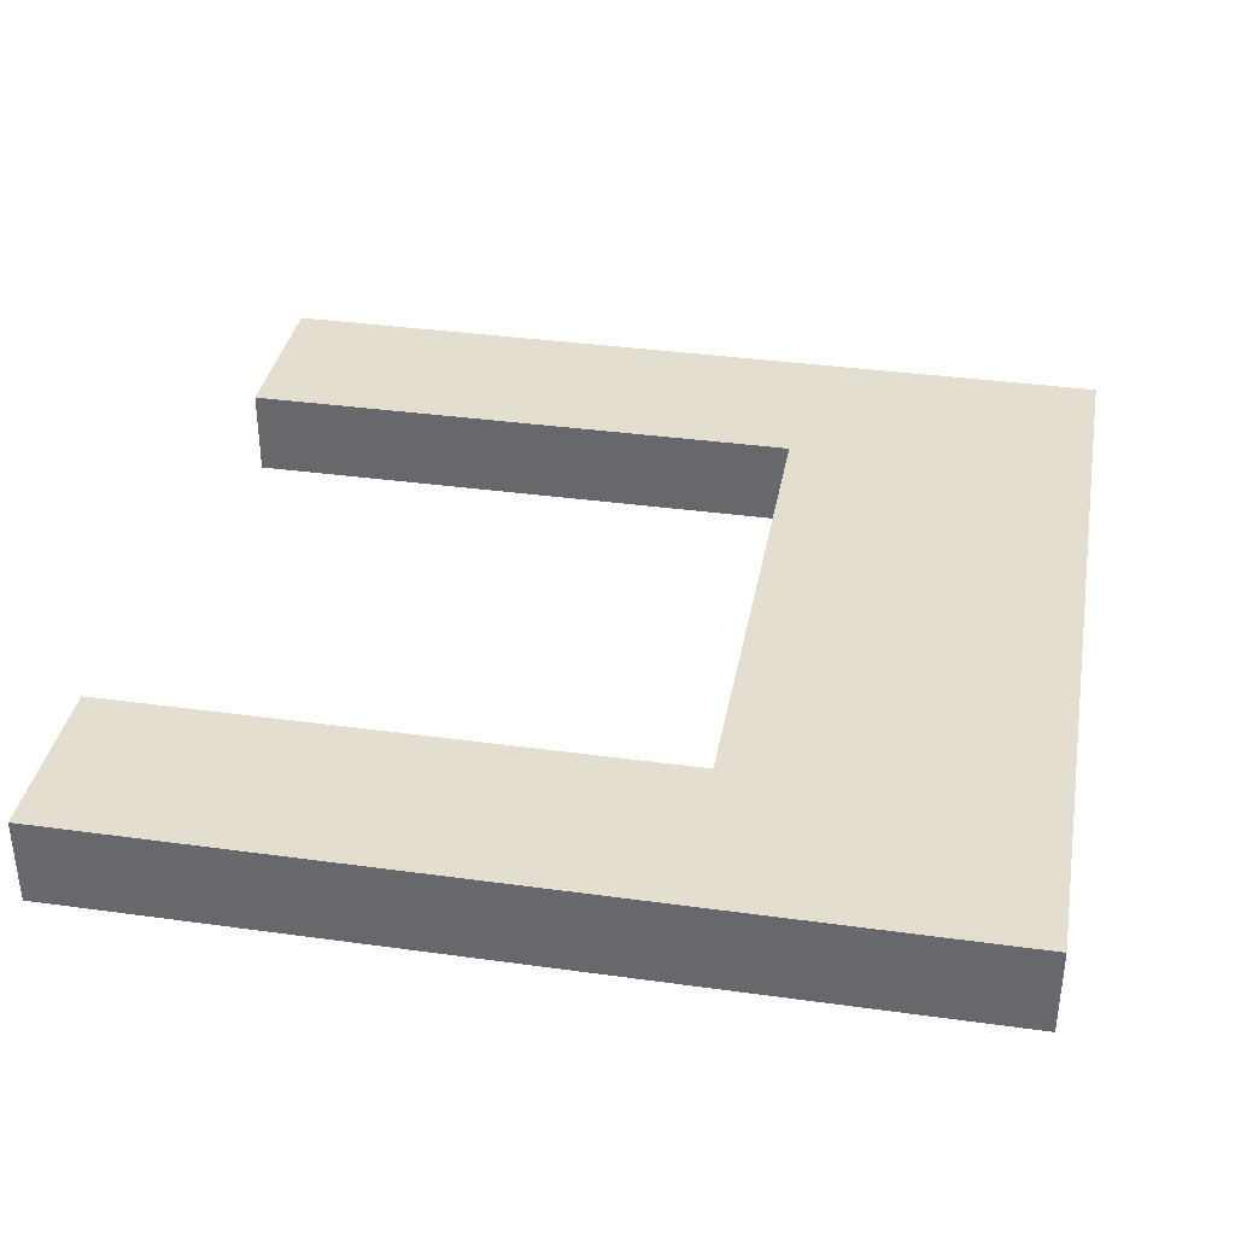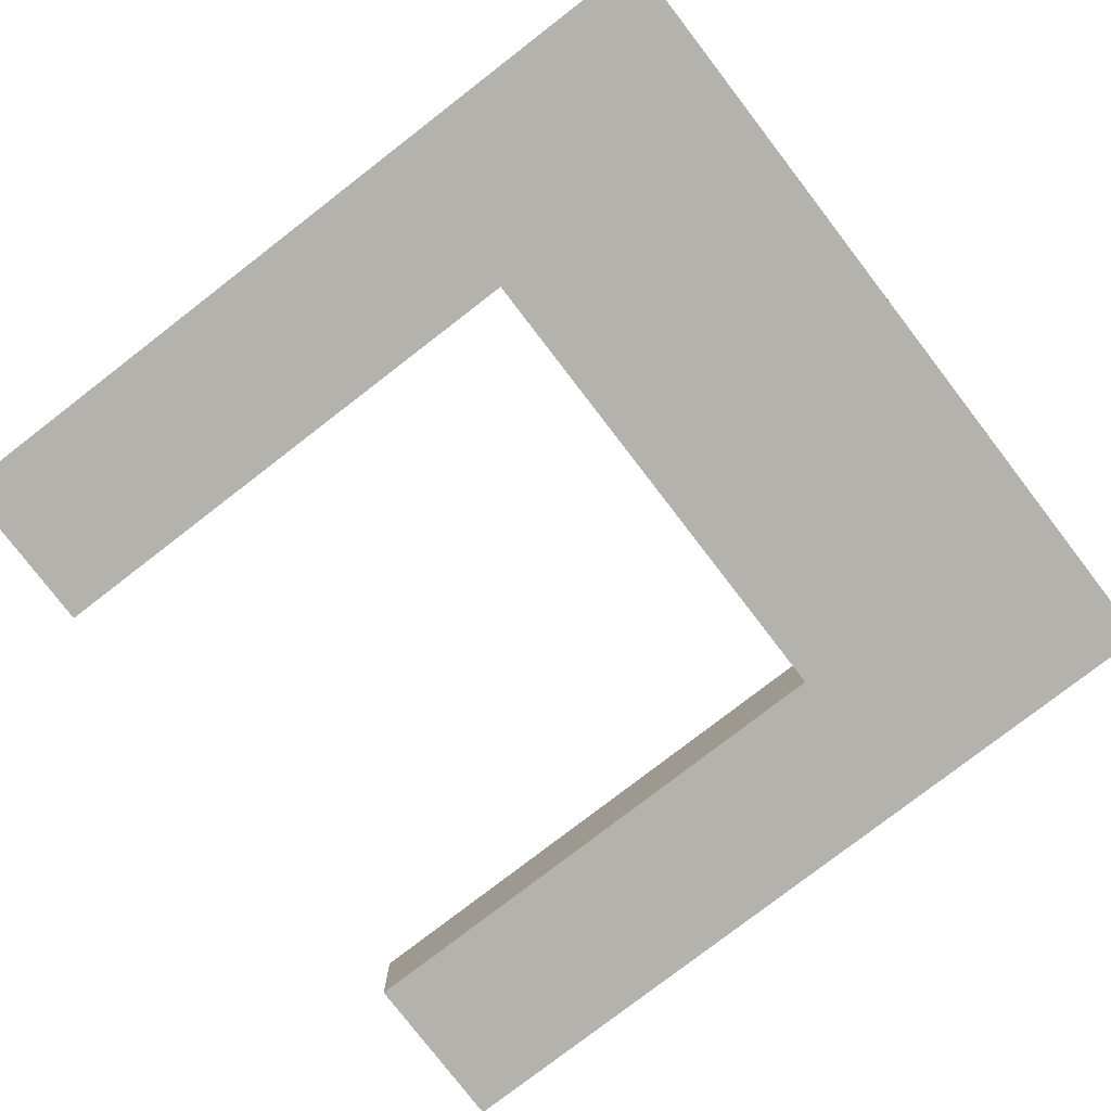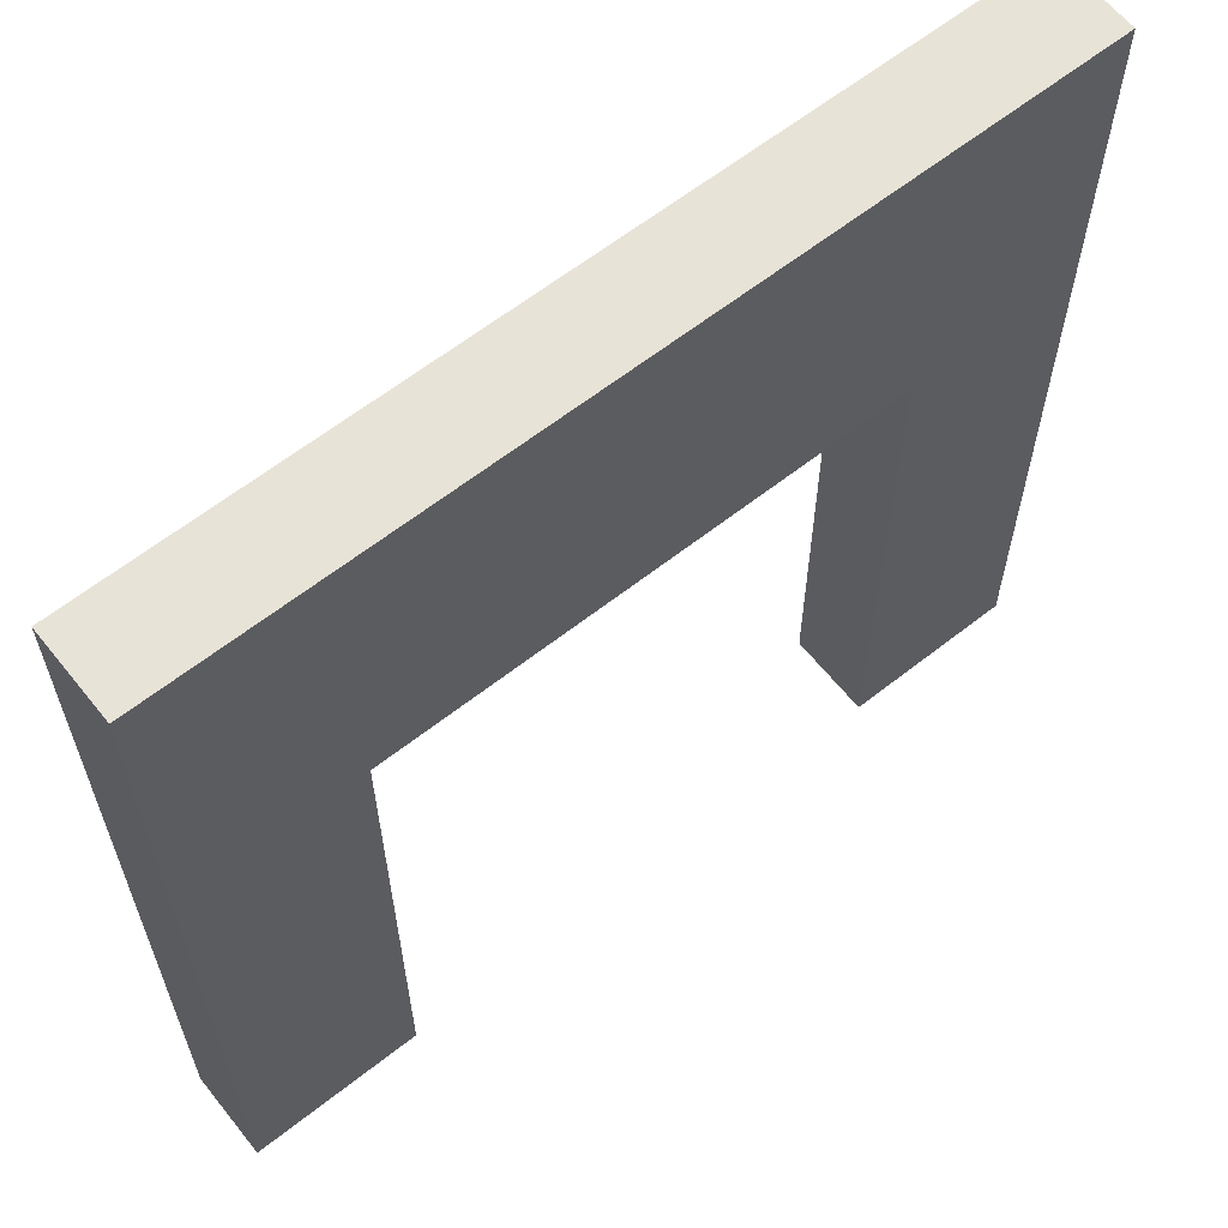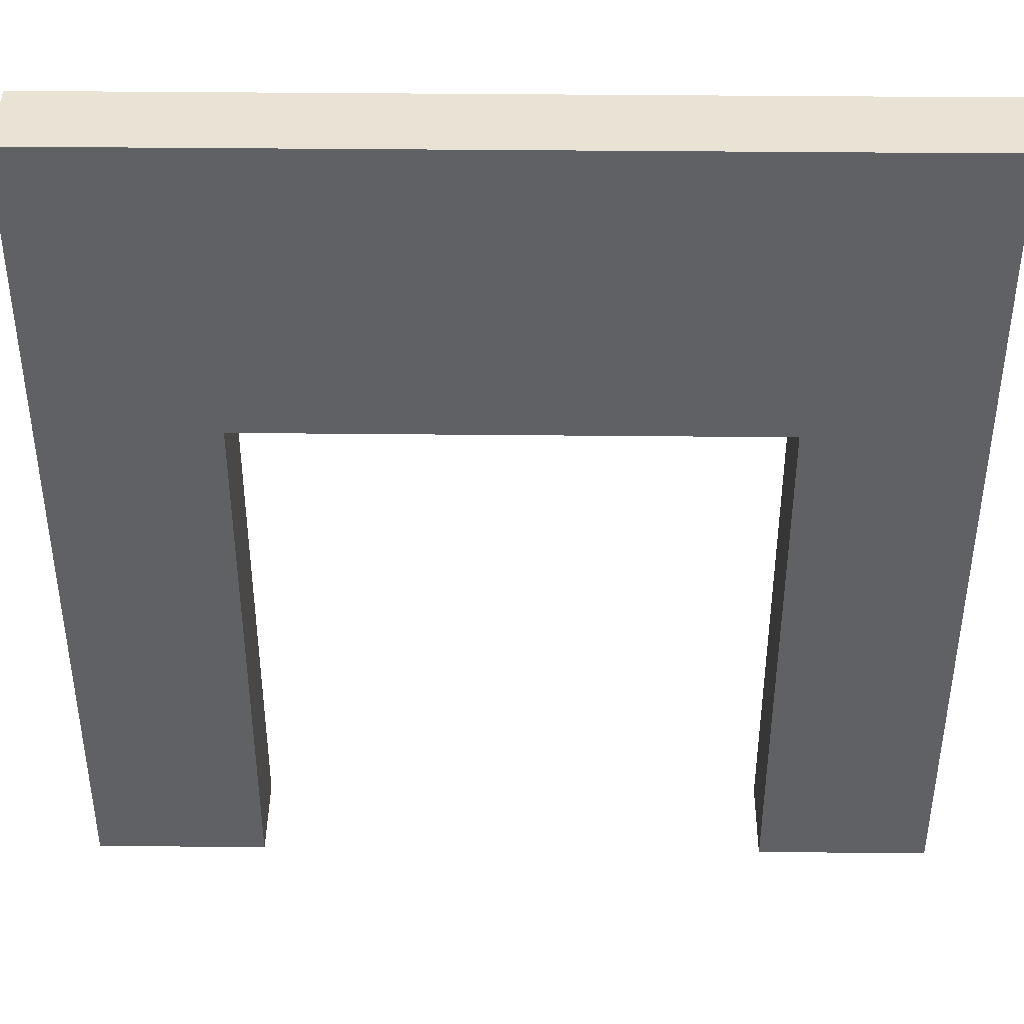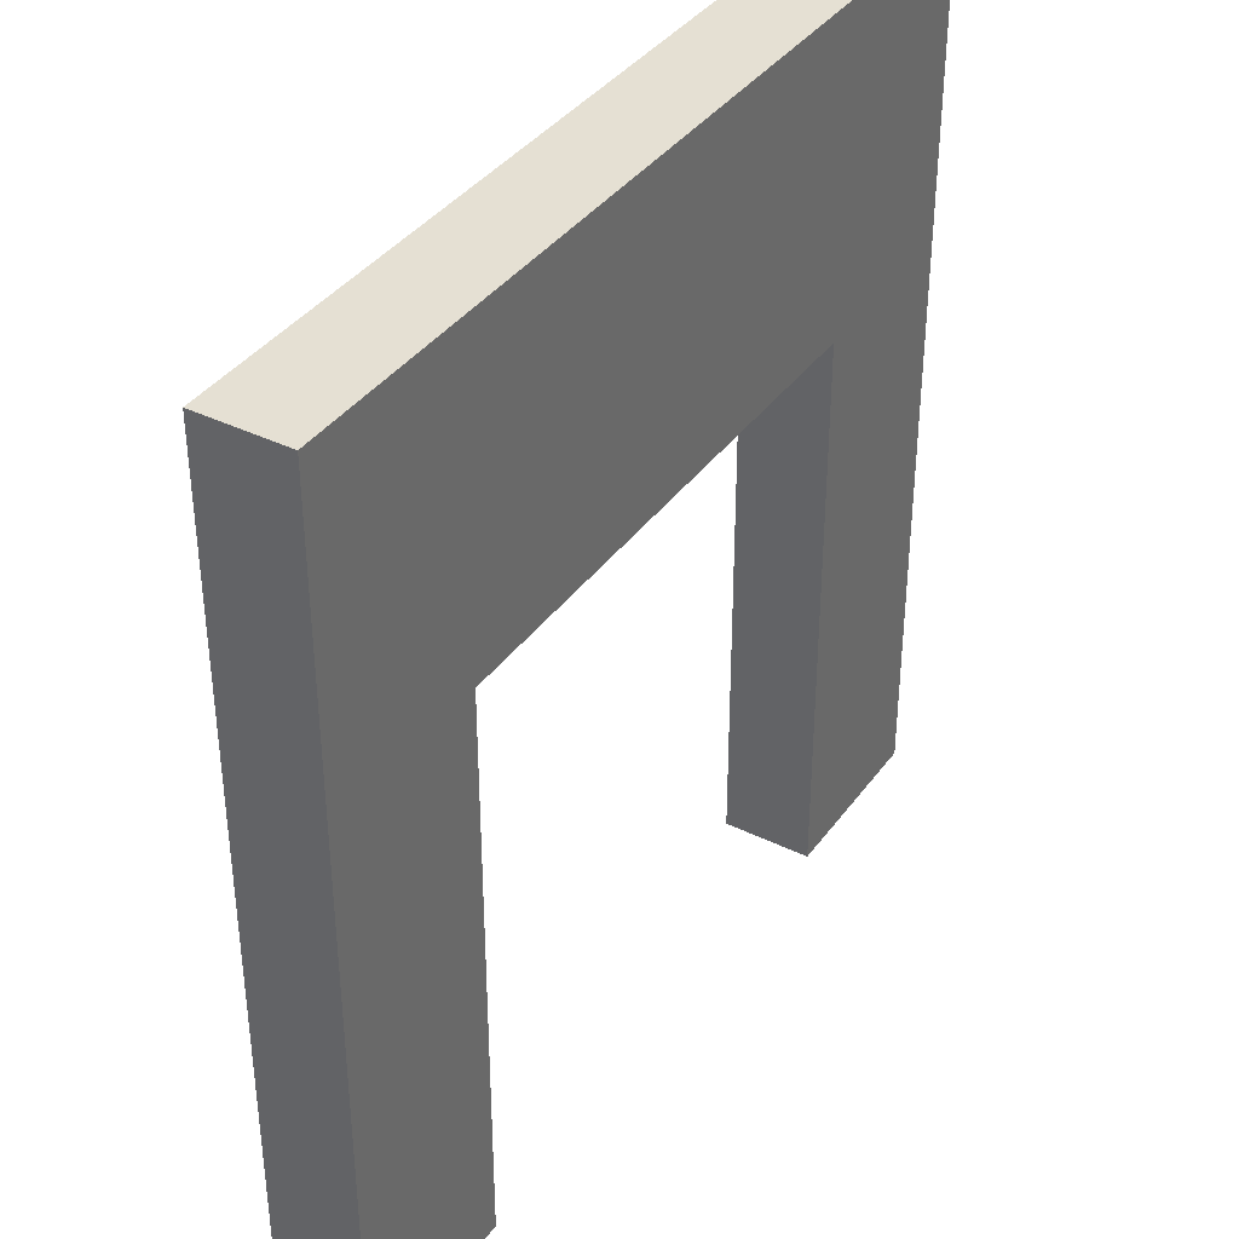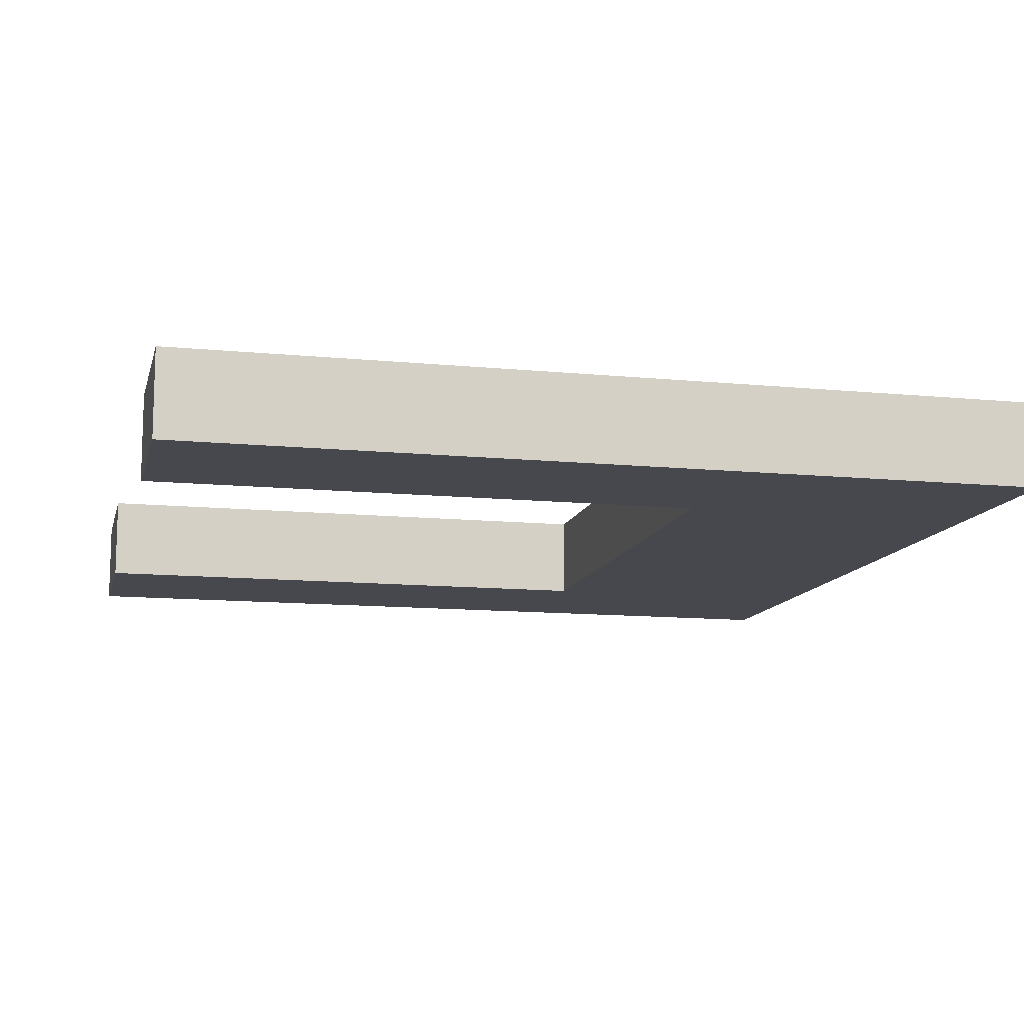
<metadata>
{"format":"obj","ext":"obj","renderer":"f3d","projection":"perspective","resolution":1024,"background":"white","views":[{"elev":35.9,"azim":100.3,"up":"+Z"},{"elev":-79.4,"azim":127.6,"up":"+Z"},{"elev":62.3,"azim":141.4,"up":"+Y"},{"elev":41.1,"azim":0.7,"up":"+Y"},{"elev":38.0,"azim":121.8,"up":"+Y"},{"elev":-11.9,"azim":76.7,"up":"+Z"}]}
</metadata>
<code>
o
v 0 2 -3.8
v 0 2 -4
v 0 4 -3.8
v 0 4 -4
v 1.6 2 -3.8
v 1.6 2 -4
v 1.6 3.3 -3.8
v 1.6 3.3 -4
v 0.4 2 -3.8
v 0.4 2 -4
v 0.4 3.3 -3.8
v 0.4 3.3 -4
v 2 2 -3.8
v 2 2 -4
v 2 4 -3.8
v 2 4 -4
v 0 2 -3.8
v 0 4 -3.8
v 0.4 2 -3.8
v 0.4 3.3 -3.8
v 1.6 2 -3.8
v 1.6 3.3 -3.8
v 2 2 -3.8
v 2 4 -3.8
v 0 2 -4
v 0 4 -4
v 0.4 2 -4
v 0.4 3.3 -4
v 1.6 2 -4
v 1.6 3.3 -4
v 2 2 -4
v 2 4 -4
v 0 2 -3.8
v 0.4 2 -3.8
v 1.6 2 -3.8
v 2 2 -3.8
v 0 2 -4
v 0.4 2 -4
v 1.6 2 -4
v 2 2 -4
v 0.4 3.3 -3.8
v 1.6 3.3 -3.8
v 0.4 3.3 -4
v 1.6 3.3 -4
v 0 4 -3.8
v 2 4 -3.8
v 0 4 -4
v 2 4 -4
f 3 2 1
f 4 2 3
f 7 6 5
f 8 6 7
f 9 10 11
f 11 10 12
f 13 14 15
f 15 14 16
f 19 18 17
f 20 18 19
f 22 18 20
f 23 22 21
f 24 18 22
f 24 22 23
f 25 26 27
f 27 26 28
f 28 26 30
f 29 30 31
f 30 26 32
f 31 30 32
f 37 34 33
f 38 34 37
f 39 36 35
f 40 36 39
f 43 42 41
f 44 42 43
f 45 46 47
f 47 46 48

</code>
